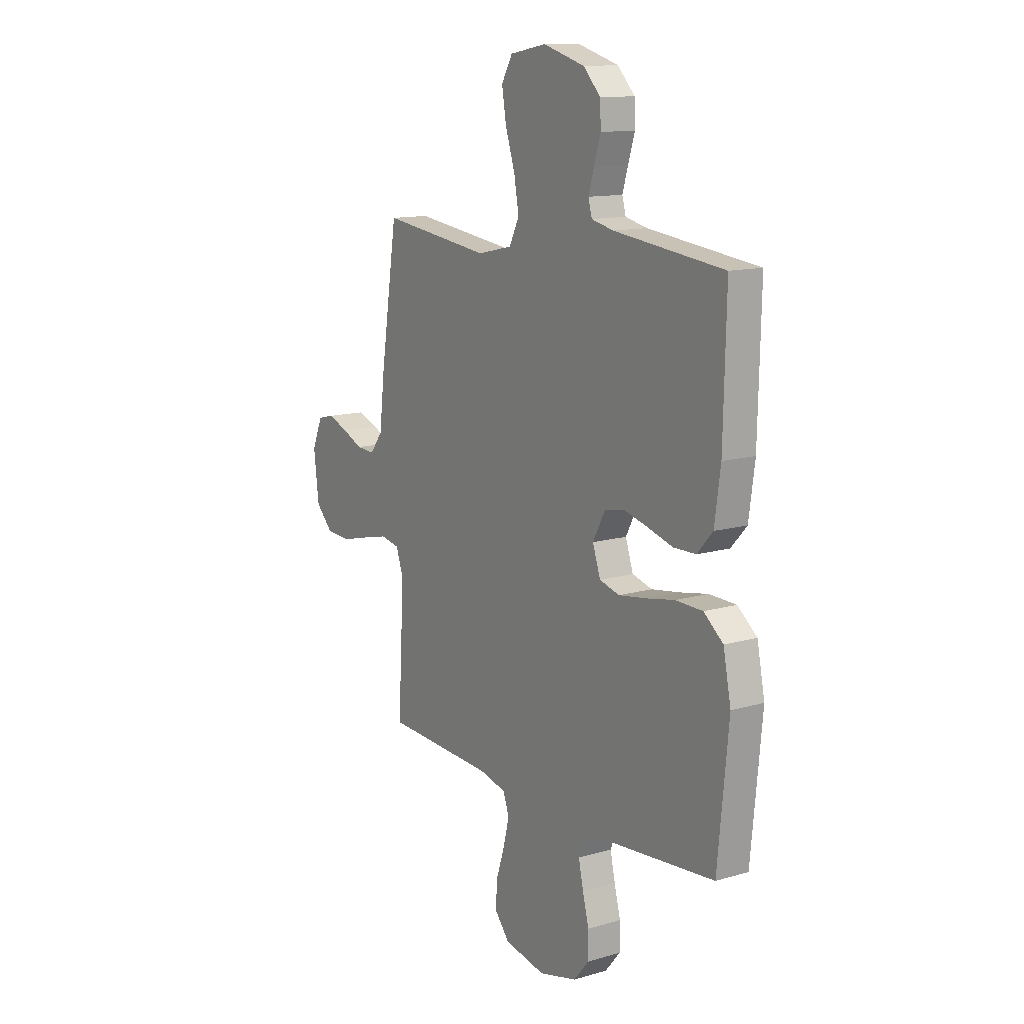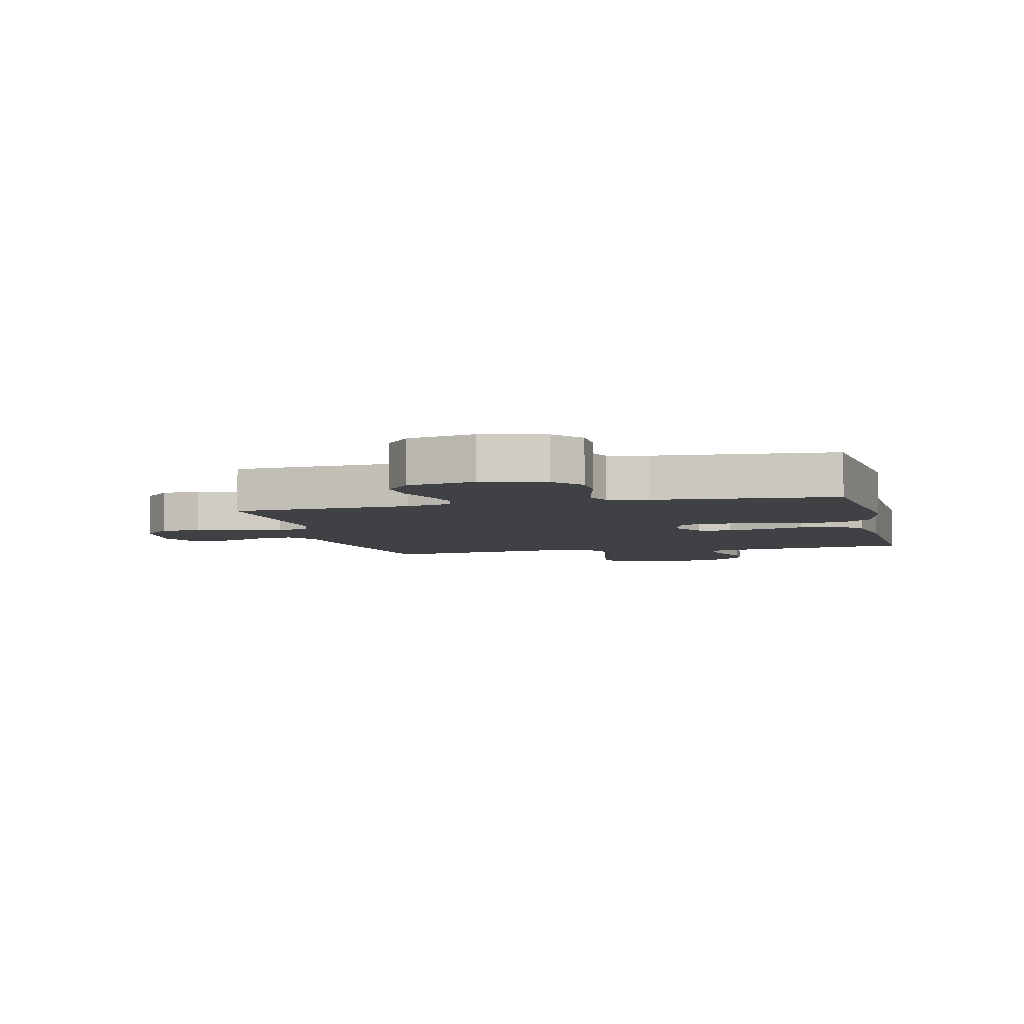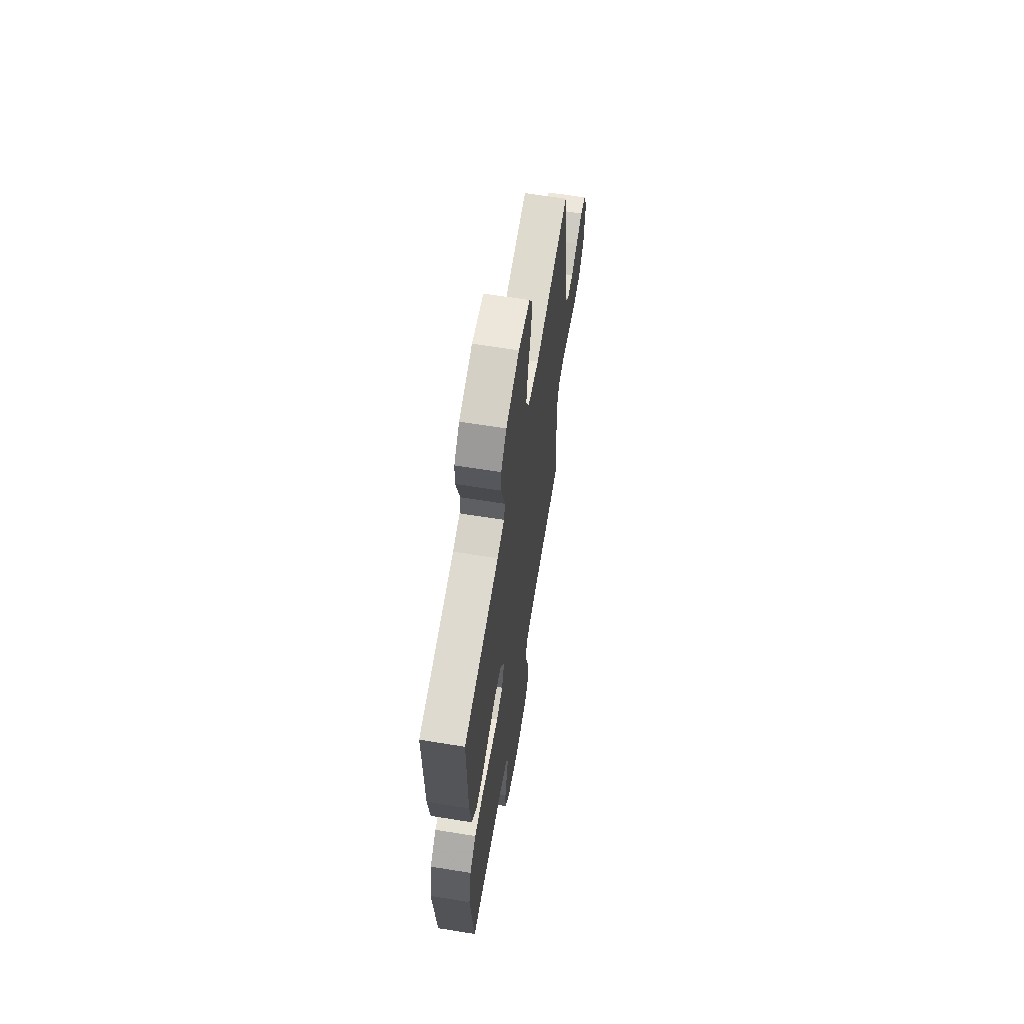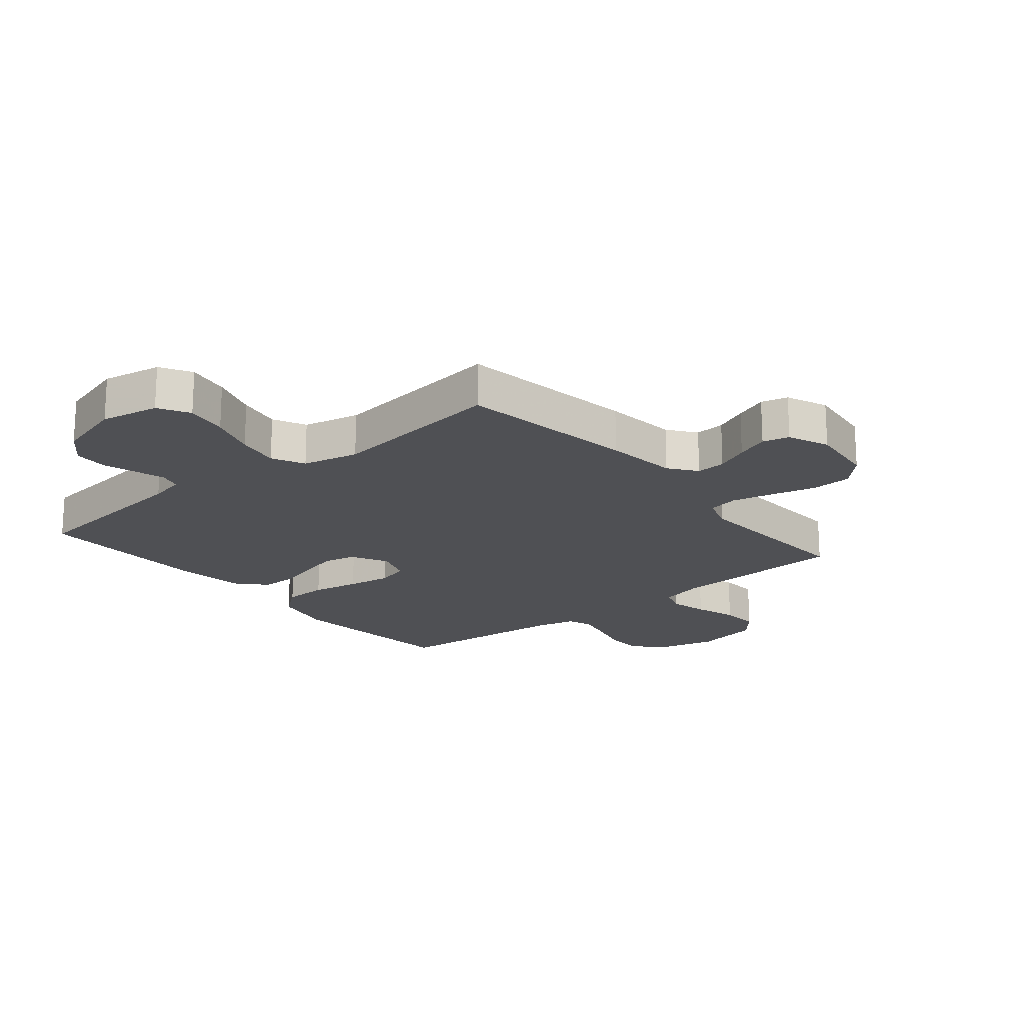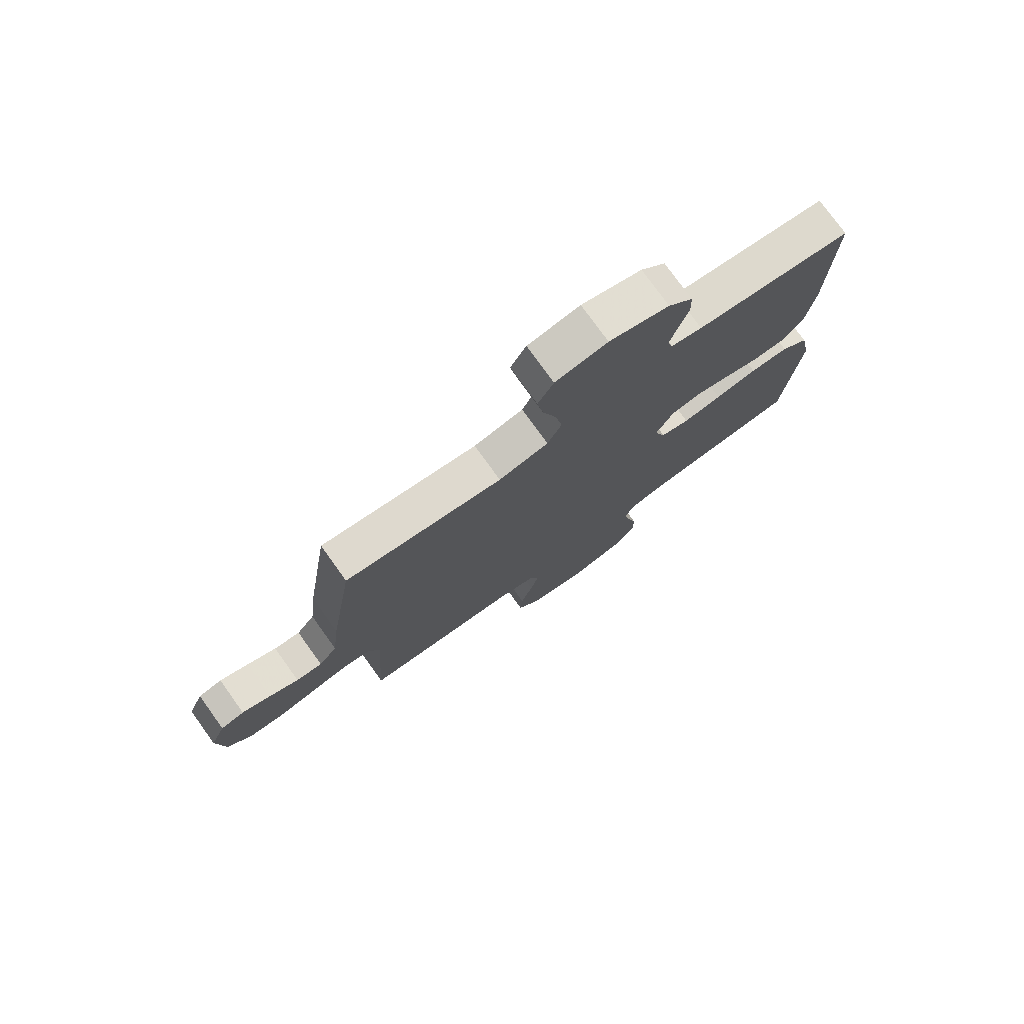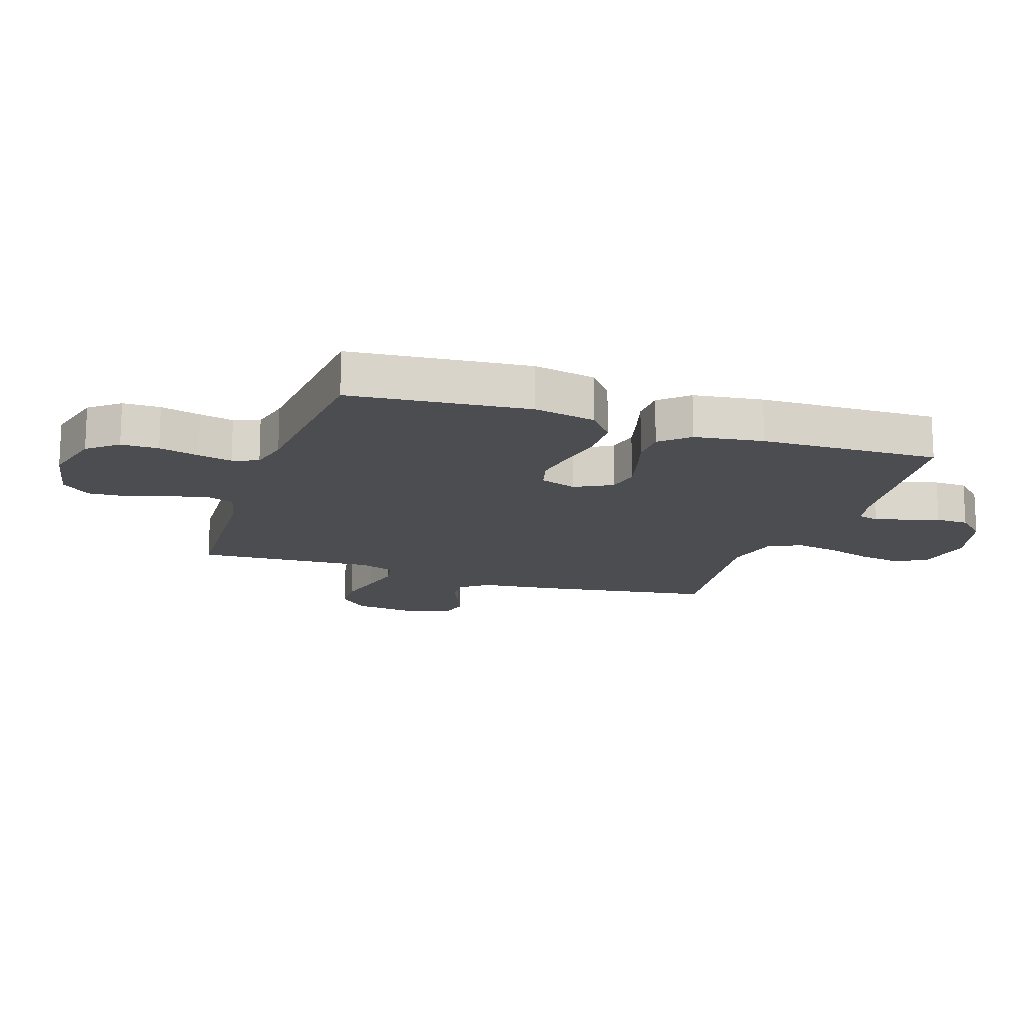
<metadata>
{"format":"obj","ext":"obj","renderer":"f3d","projection":"perspective","resolution":1024,"background":"white","views":[{"elev":12.9,"azim":-123.8,"up":"+Z"},{"elev":-5.3,"azim":-166.3,"up":"+Y"},{"elev":63.5,"azim":-80.7,"up":"+Z"},{"elev":-19.1,"azim":39.5,"up":"+Y"},{"elev":76.7,"azim":144.3,"up":"+Z"},{"elev":-15.7,"azim":-108.6,"up":"+Y"}]}
</metadata>
<code>
v 0.5 0.07 0.5
v 0.546 0.07 0.2
v 0.56 0.07 0.077
v 0.595 0.07 0.031
v 0.645 0.07 0.034
v 0.701 0.07 0.059
v 0.756 0.07 0.08
v 0.801 0.07 0.069
v 0.83 0.07 0
v 0.816 0.07 -0.115
v 0.769 0.07 -0.163
v 0.701 0.07 -0.166
v 0.625 0.07 -0.147
v 0.555 0.07 -0.131
v 0.503 0.07 -0.141
v 0.483 0.07 -0.2
v 0.5 0.07 -0.5
v 0.2 0.07 -0.515
v 0.126 0.07 -0.533
v 0.11 0.07 -0.579
v 0.126 0.07 -0.643
v 0.149 0.07 -0.714
v 0.153 0.07 -0.779
v 0.112 0.07 -0.828
v 0 0.07 -0.85
v -0.105 0.07 -0.823
v -0.146 0.07 -0.773
v -0.146 0.07 -0.71
v -0.129 0.07 -0.644
v -0.116 0.07 -0.585
v -0.132 0.07 -0.542
v -0.2 0.07 -0.526
v -0.5 0.07 -0.5
v -0.529 0.07 -0.2
v -0.508 0.07 -0.096
v -0.455 0.07 -0.053
v -0.381 0.07 -0.051
v -0.301 0.07 -0.066
v -0.227 0.07 -0.077
v -0.172 0.07 -0.062
v -0.151 0.07 0
v -0.184 0.07 0.062
v -0.239 0.07 0.073
v -0.305 0.07 0.056
v -0.373 0.07 0.036
v -0.434 0.07 0.037
v -0.477 0.07 0.084
v -0.493 0.07 0.2
v -0.5 0.07 0.5
v -0.2 0.07 0.536
v -0.14 0.07 0.55
v -0.13 0.07 0.586
v -0.145 0.07 0.636
v -0.163 0.07 0.694
v -0.161 0.07 0.75
v -0.114 0.07 0.799
v 0 0.07 0.832
v 0.099 0.07 0.814
v 0.129 0.07 0.762
v 0.117 0.07 0.69
v 0.091 0.07 0.61
v 0.078 0.07 0.537
v 0.105 0.07 0.482
v 0.2 0.07 0.461
v 0.5 0 0.5
v 0.546 0 0.2
v 0.56 0 0.077
v 0.595 0 0.031
v 0.645 0 0.034
v 0.701 0 0.059
v 0.756 0 0.08
v 0.801 0 0.069
v 0.83 0 0
v 0.816 0 -0.115
v 0.769 0 -0.163
v 0.701 0 -0.166
v 0.625 0 -0.147
v 0.555 0 -0.131
v 0.503 0 -0.141
v 0.483 0 -0.2
v 0.5 0 -0.5
v 0.2 0 -0.515
v 0.126 0 -0.533
v 0.11 0 -0.579
v 0.126 0 -0.643
v 0.149 0 -0.714
v 0.153 0 -0.779
v 0.112 0 -0.828
v 0 0 -0.85
v -0.105 0 -0.823
v -0.146 0 -0.773
v -0.146 0 -0.71
v -0.129 0 -0.644
v -0.116 0 -0.585
v -0.132 0 -0.542
v -0.2 0 -0.526
v -0.5 0 -0.5
v -0.529 0 -0.2
v -0.508 0 -0.096
v -0.455 0 -0.053
v -0.381 0 -0.051
v -0.301 0 -0.066
v -0.227 0 -0.077
v -0.172 0 -0.062
v -0.151 0 0
v -0.184 0 0.062
v -0.239 0 0.073
v -0.305 0 0.056
v -0.373 0 0.036
v -0.434 0 0.037
v -0.477 0 0.084
v -0.493 0 0.2
v -0.5 0 0.5
v -0.2 0 0.536
v -0.14 0 0.55
v -0.13 0 0.586
v -0.145 0 0.636
v -0.163 0 0.694
v -0.161 0 0.75
v -0.114 0 0.799
v 0 0 0.832
v 0.099 0 0.814
v 0.129 0 0.762
v 0.117 0 0.69
v 0.091 0 0.61
v 0.078 0 0.537
v 0.105 0 0.482
v 0.2 0 0.461
f 59 60 61
f 58 59 61
f 57 58 61
f 56 57 61
f 55 56 61
f 54 55 61
f 53 54 61
f 52 53 61 62
f 51 52 62 63
f 48 49 50
f 47 48 50
f 46 47 50
f 45 46 50
f 44 45 50
f 50 51 63
f 44 50 63
f 43 44 63
f 36 37 38
f 35 36 38
f 34 35 38
f 33 34 38
f 32 33 38
f 31 32 38 39
f 30 31 39 40
f 27 28 29
f 26 27 29
f 25 26 29
f 24 25 29
f 23 24 29
f 22 23 29
f 21 22 29
f 20 21 29 30
f 30 40 41
f 20 30 41
f 19 20 41
f 16 17 18
f 18 19 41
f 16 18 41
f 15 16 41
f 11 12 13
f 10 11 13
f 9 10 13
f 8 9 13
f 7 8 13
f 6 7 13
f 5 6 13
f 4 5 13 14
f 15 41 42
f 14 15 42
f 4 14 42
f 3 4 42
f 43 63 64
f 42 43 64
f 3 42 64
f 2 3 64
f 1 2 64
f 125 124 123
f 125 123 122
f 125 122 121
f 125 121 120
f 125 120 119
f 125 119 118
f 125 118 117
f 126 125 117 116
f 127 126 116 115
f 114 113 112
f 114 112 111
f 114 111 110
f 114 110 109
f 114 109 108
f 127 115 114
f 127 114 108
f 127 108 107
f 102 101 100
f 102 100 99
f 102 99 98
f 102 98 97
f 102 97 96
f 103 102 96 95
f 104 103 95 94
f 93 92 91
f 93 91 90
f 93 90 89
f 93 89 88
f 93 88 87
f 93 87 86
f 93 86 85
f 94 93 85 84
f 105 104 94
f 105 94 84
f 105 84 83
f 82 81 80
f 105 83 82
f 105 82 80
f 105 80 79
f 77 76 75
f 77 75 74
f 77 74 73
f 77 73 72
f 77 72 71
f 77 71 70
f 77 70 69
f 78 77 69 68
f 106 105 79
f 106 79 78
f 106 78 68
f 106 68 67
f 128 127 107
f 128 107 106
f 128 106 67
f 128 67 66
f 128 66 65
f 1 65 66 2
f 2 66 67 3
f 3 67 68 4
f 4 68 69 5
f 5 69 70 6
f 6 70 71 7
f 7 71 72 8
f 8 72 73 9
f 9 73 74 10
f 10 74 75 11
f 11 75 76 12
f 12 76 77 13
f 13 77 78 14
f 14 78 79 15
f 15 79 80 16
f 16 80 81 17
f 17 81 82 18
f 18 82 83 19
f 19 83 84 20
f 20 84 85 21
f 21 85 86 22
f 22 86 87 23
f 23 87 88 24
f 24 88 89 25
f 25 89 90 26
f 26 90 91 27
f 27 91 92 28
f 28 92 93 29
f 29 93 94 30
f 30 94 95 31
f 31 95 96 32
f 32 96 97 33
f 33 97 98 34
f 34 98 99 35
f 35 99 100 36
f 36 100 101 37
f 37 101 102 38
f 38 102 103 39
f 39 103 104 40
f 40 104 105 41
f 41 105 106 42
f 42 106 107 43
f 43 107 108 44
f 44 108 109 45
f 45 109 110 46
f 46 110 111 47
f 47 111 112 48
f 48 112 113 49
f 49 113 114 50
f 50 114 115 51
f 51 115 116 52
f 52 116 117 53
f 53 117 118 54
f 54 118 119 55
f 55 119 120 56
f 56 120 121 57
f 57 121 122 58
f 58 122 123 59
f 59 123 124 60
f 60 124 125 61
f 61 125 126 62
f 62 126 127 63
f 63 127 128 64
f 64 128 65 1

</code>
